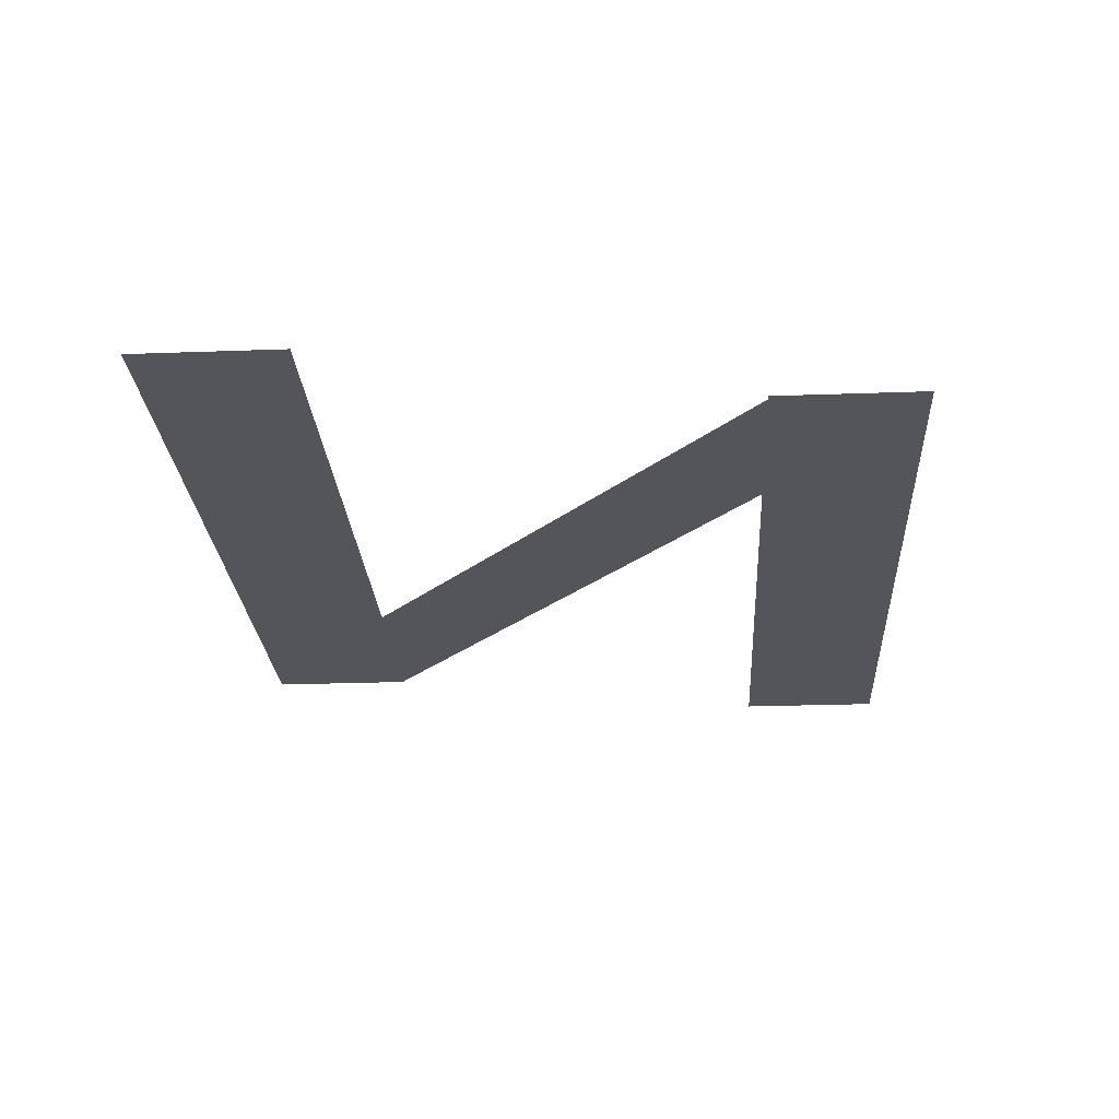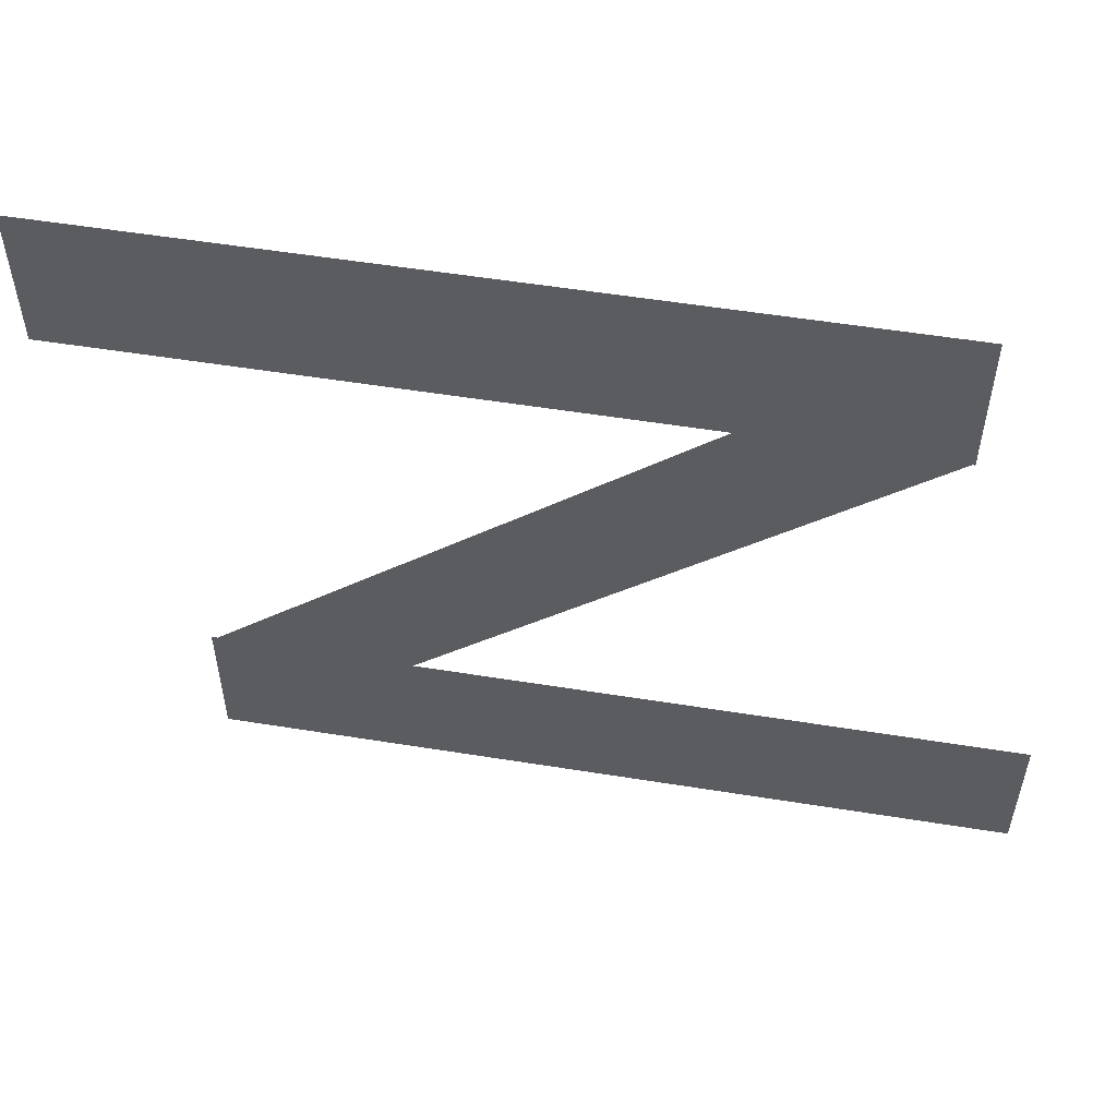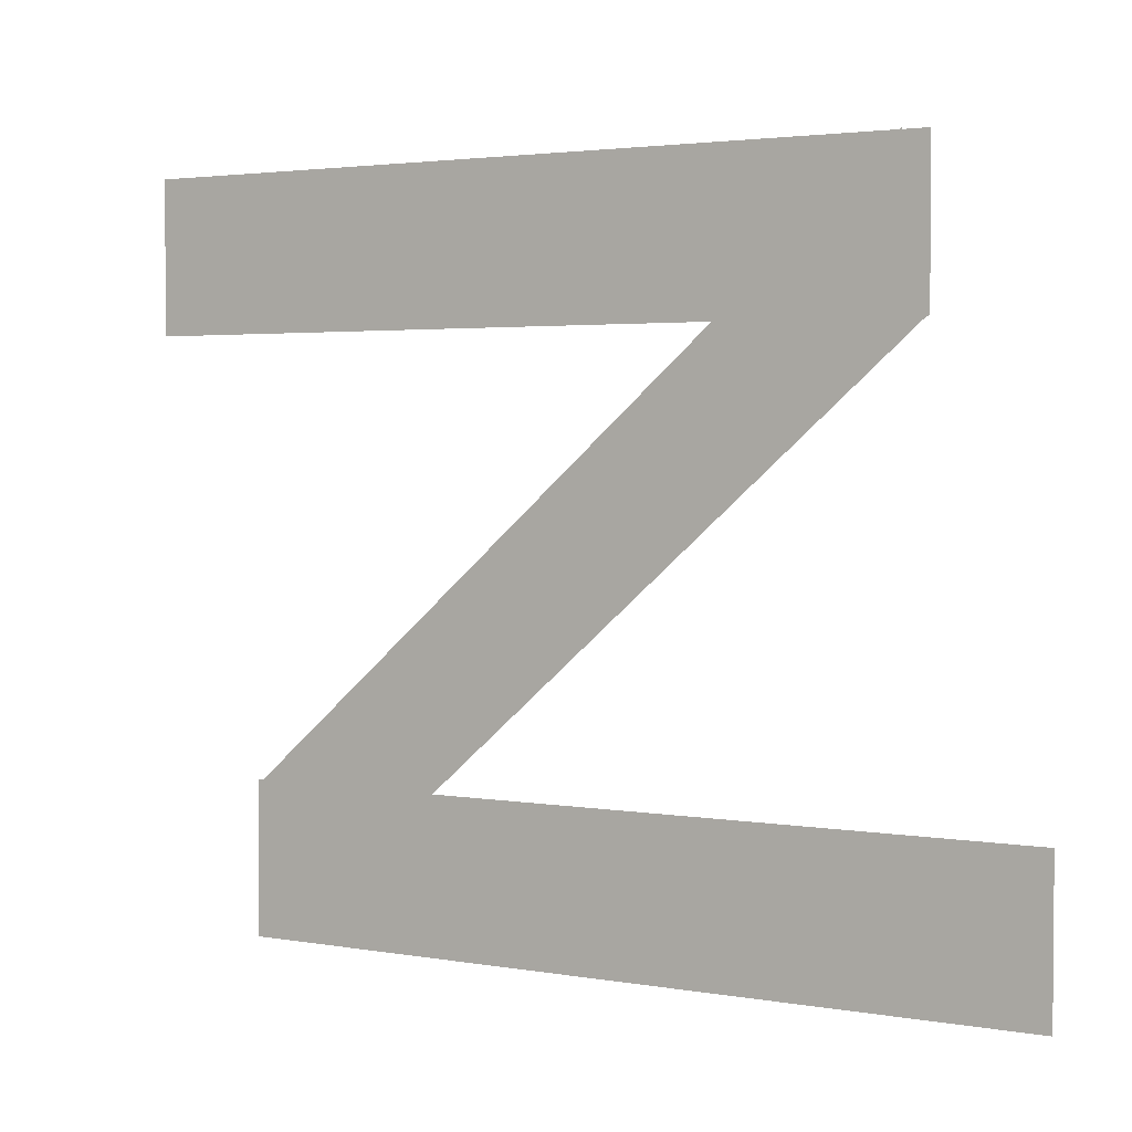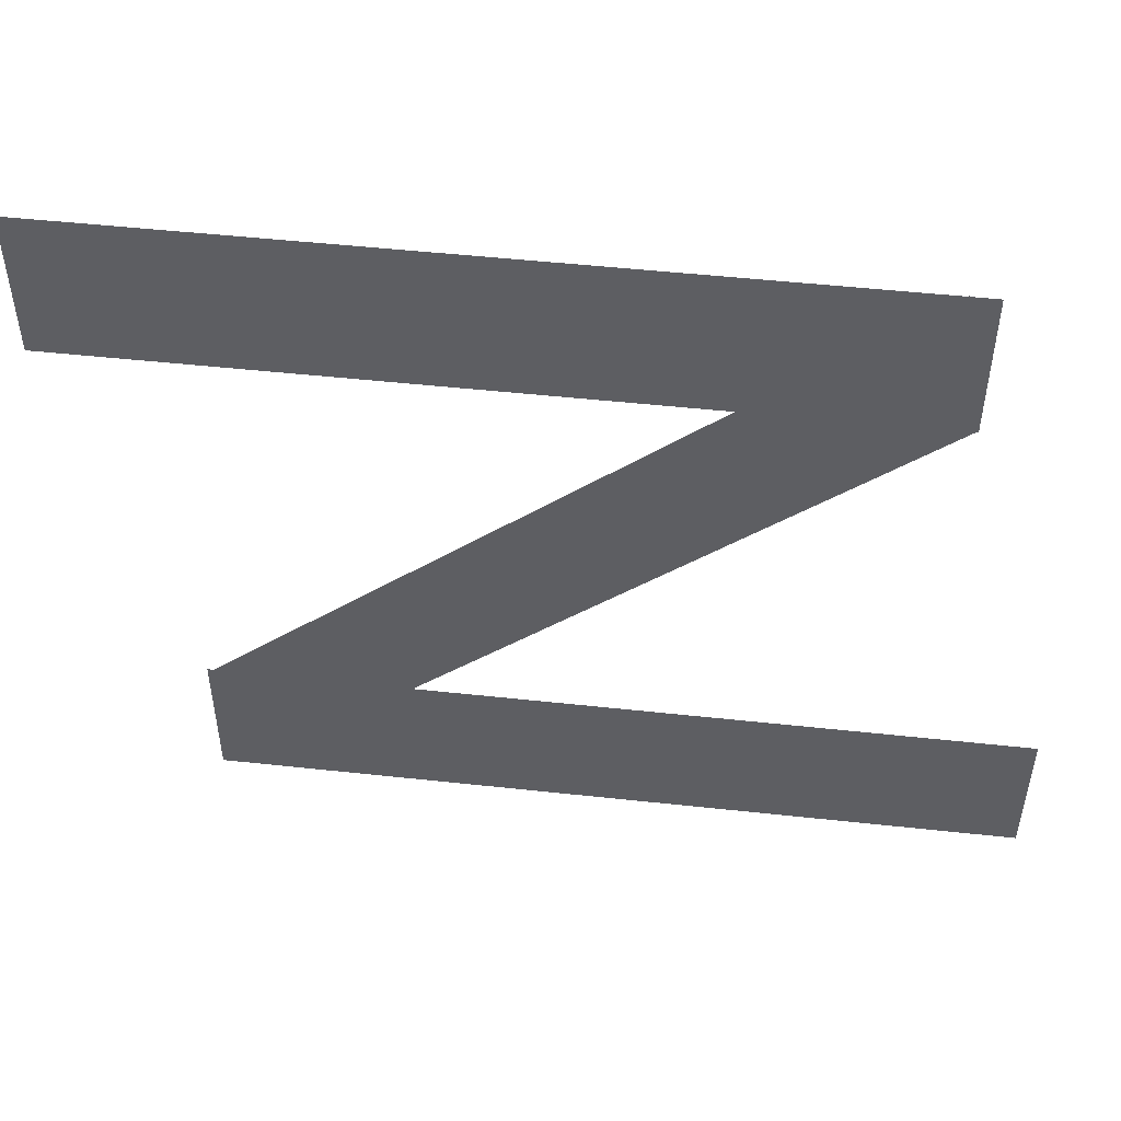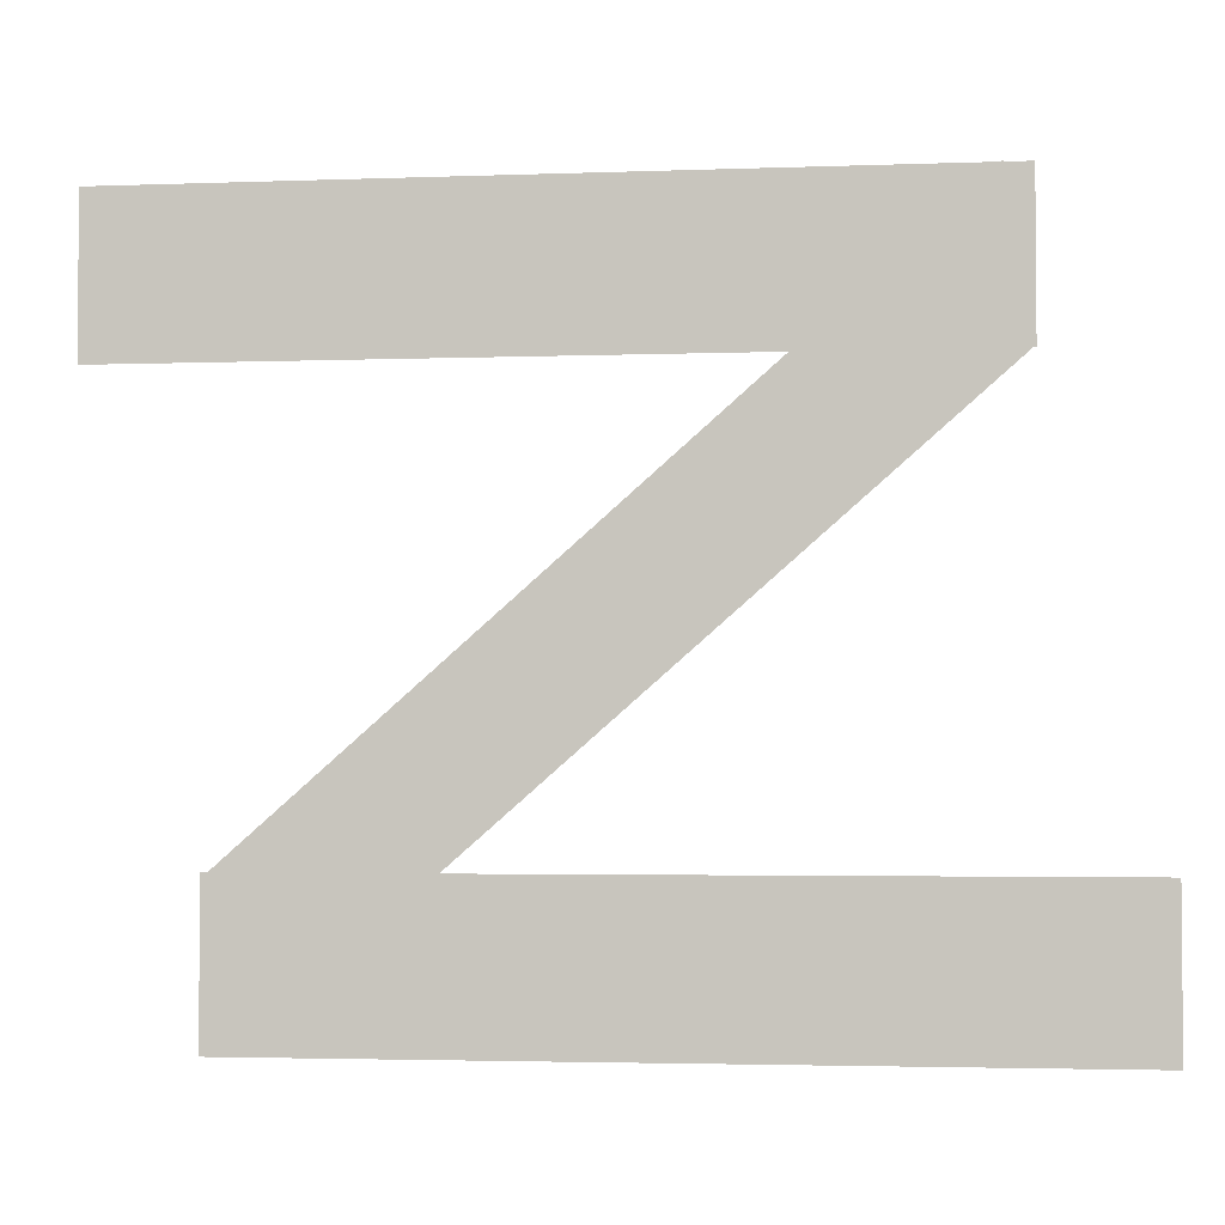
<metadata>
{"format":"obj","ext":"obj","renderer":"f3d","projection":"perspective","resolution":1024,"background":"white","views":[{"elev":-25.0,"azim":-86.6,"up":"+Z"},{"elev":54.5,"azim":9.7,"up":"+Y"},{"elev":2.8,"azim":31.1,"up":"+Y"},{"elev":50.2,"azim":6.8,"up":"+Y"},{"elev":-3.1,"azim":7.2,"up":"+Y"}]}
</metadata>
<code>
o Plane
v -1 0.1899 -0
v 1 0.1899 -0
v -1 -0.1899 0
v 1 -0.1899 0
f 1 2 4 3
o Plane.001
v -0.9949 0.1811 -0
v 0.6607 1.638 -0
v -0.5064 0.1811 0
v 0.7252 1.26 0
f 5 6 8 7
o Plane.002
v -1.275 1.635 -0
v 0.7251 1.635 -0
v -1.275 1.255 0
v 0.7251 1.255 0
f 9 10 12 11

</code>
